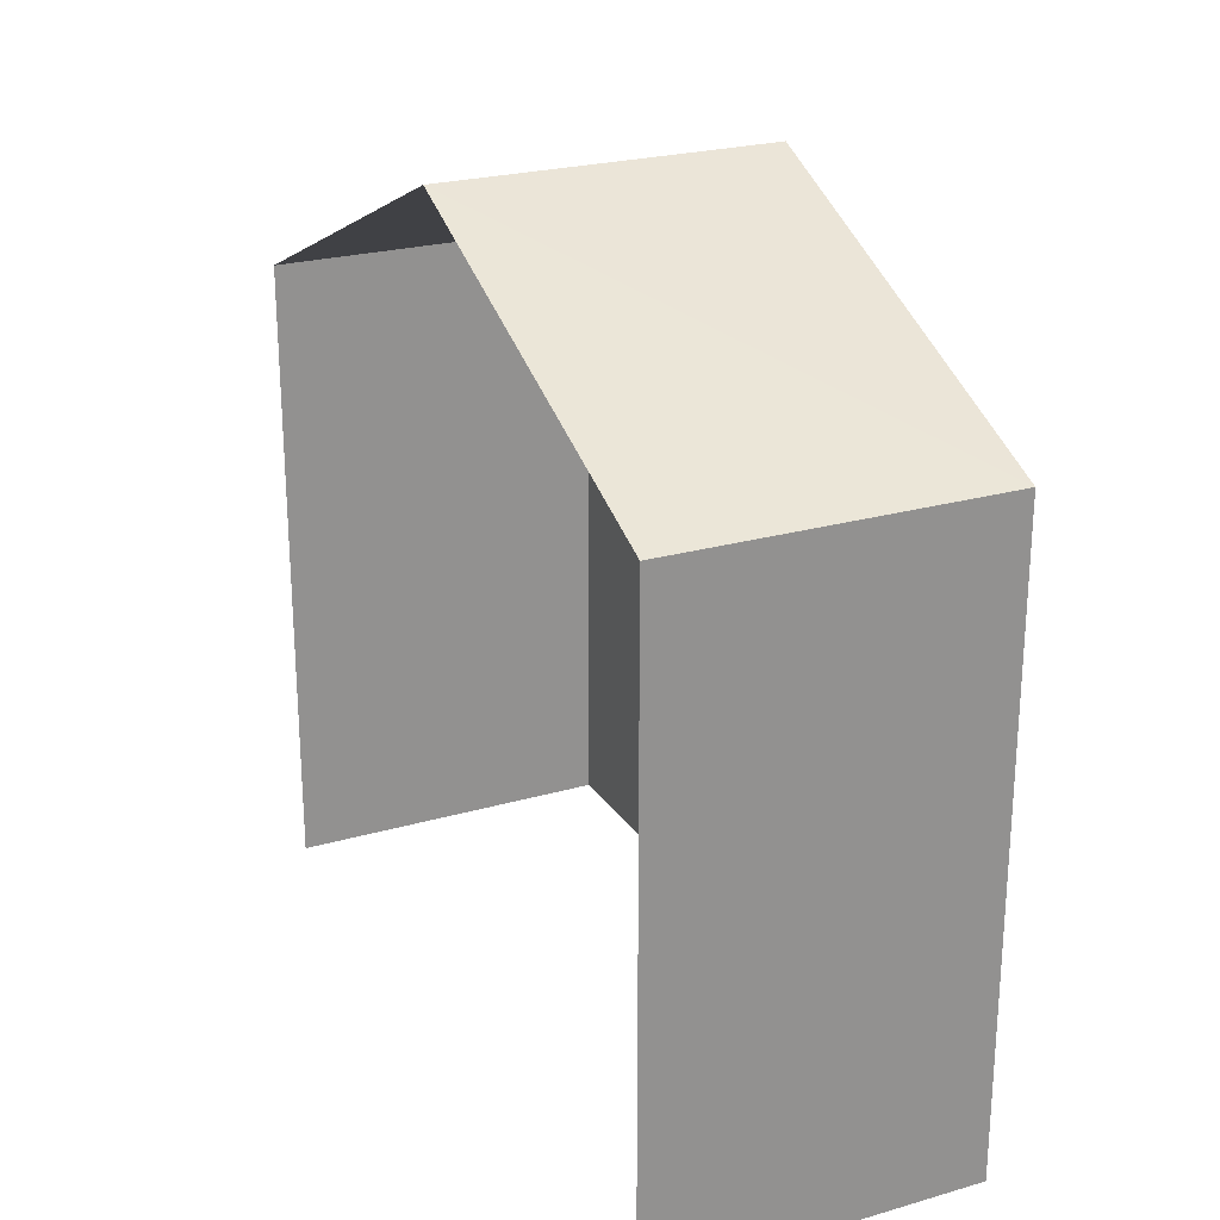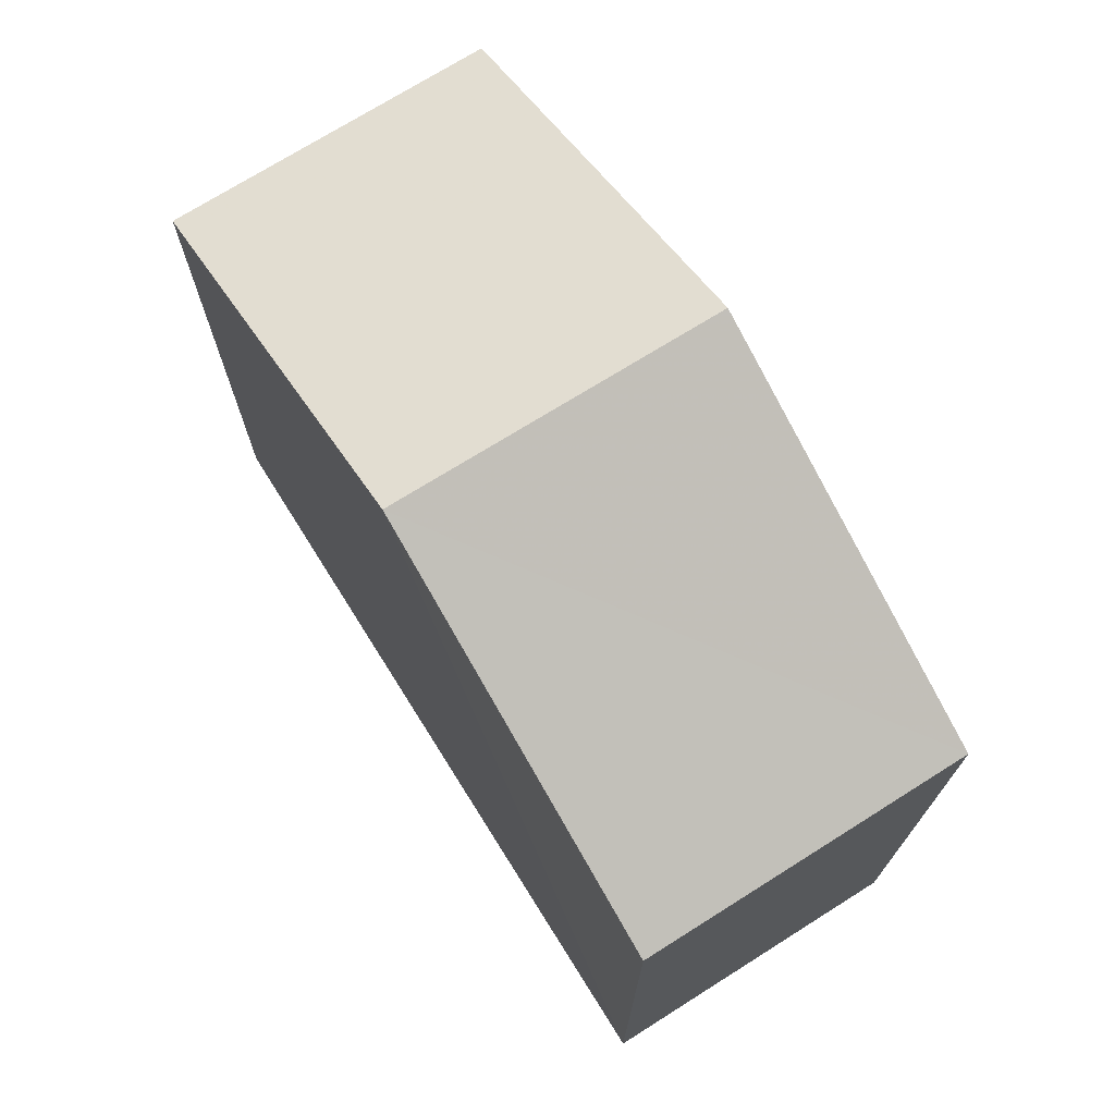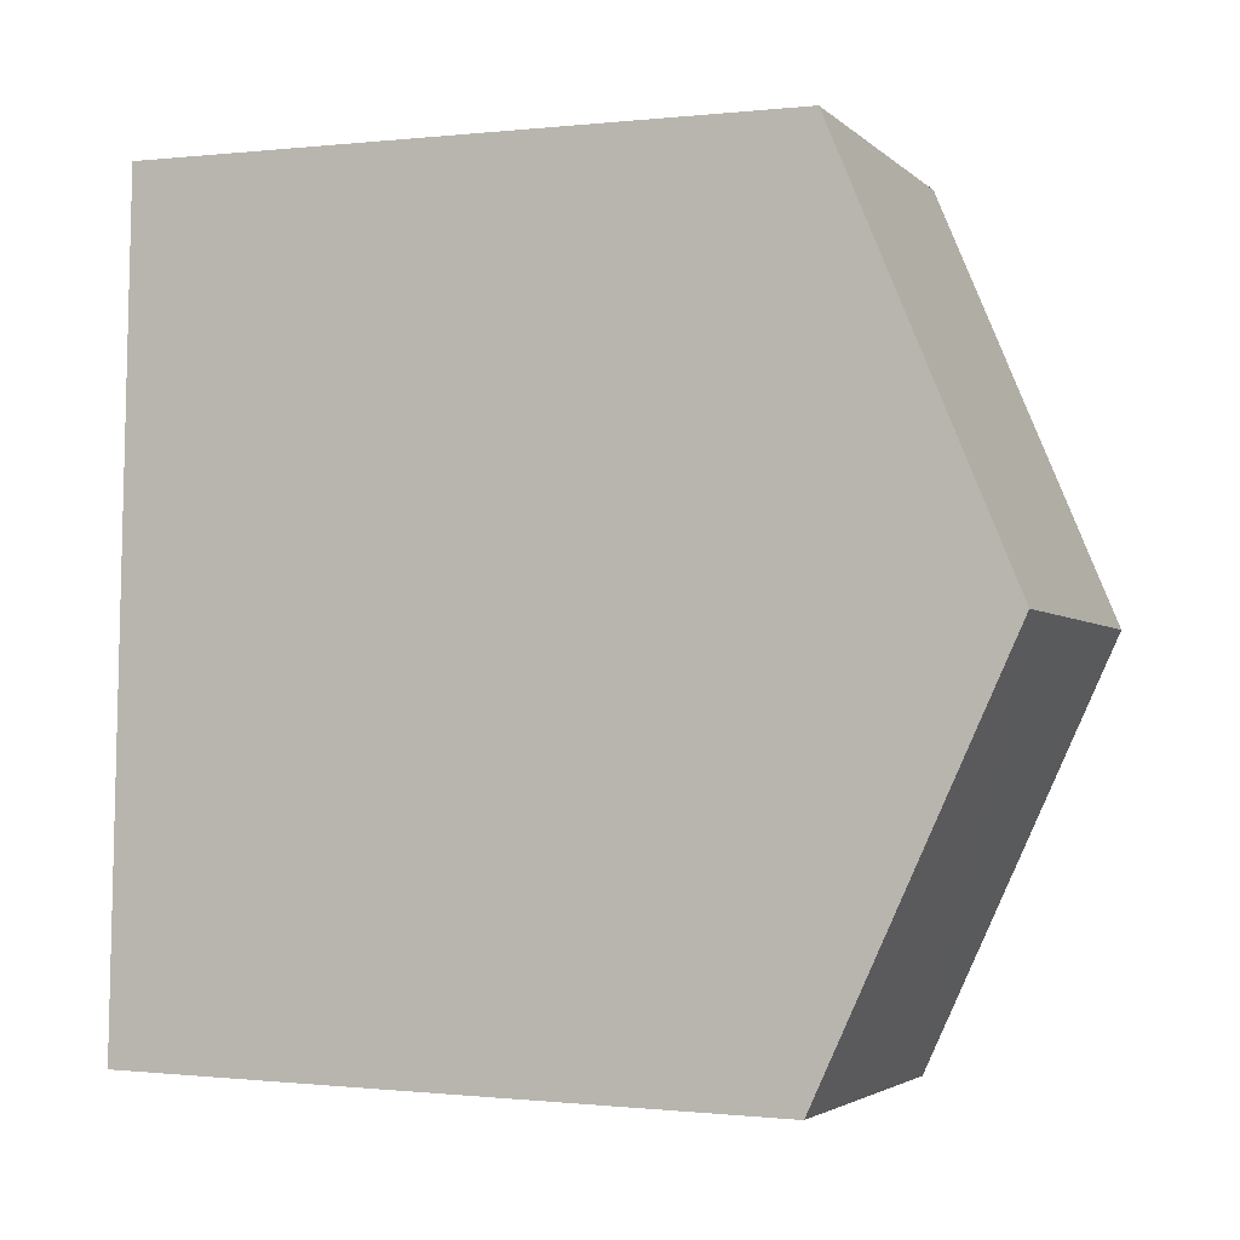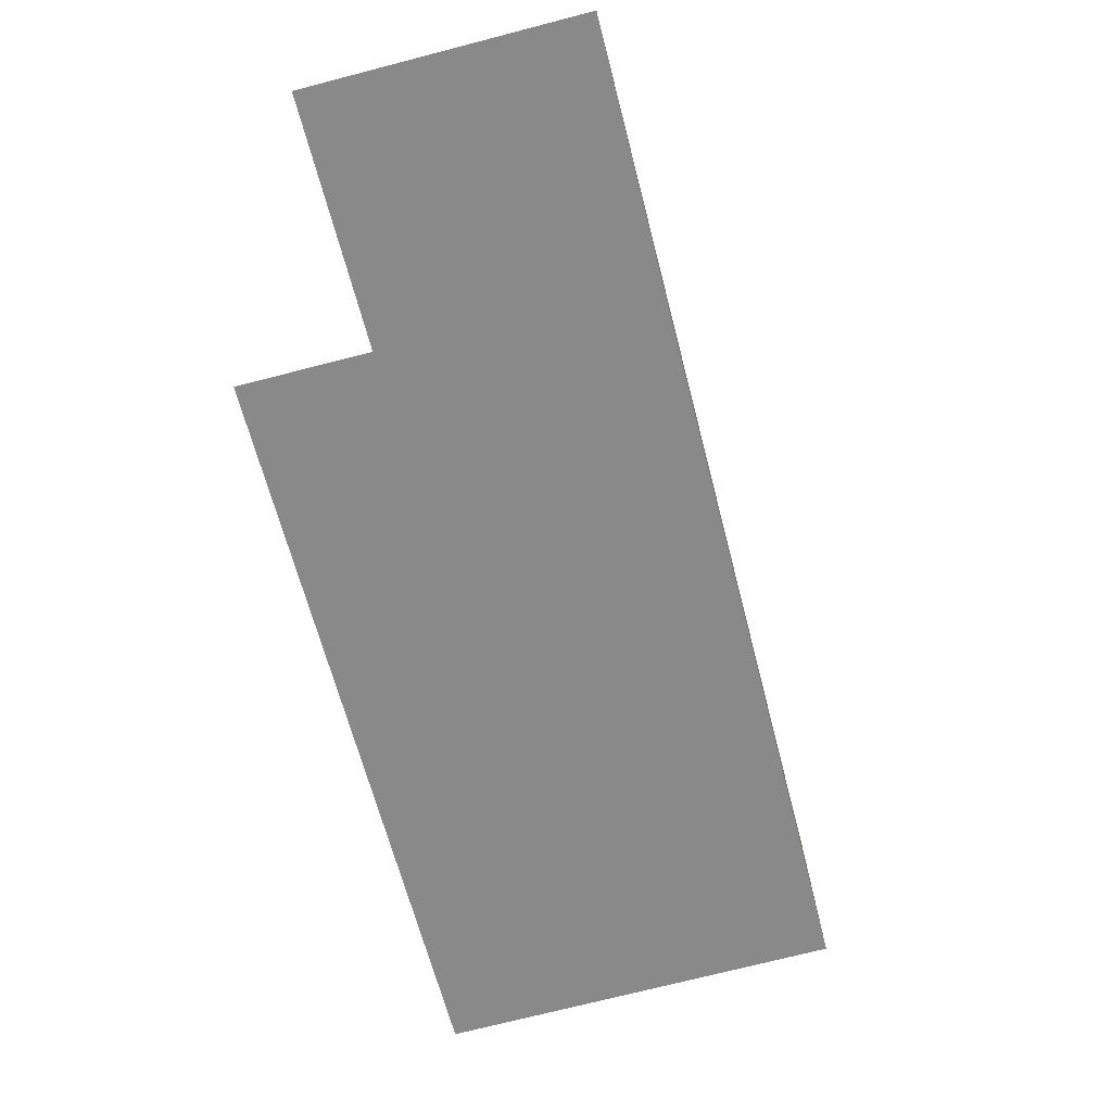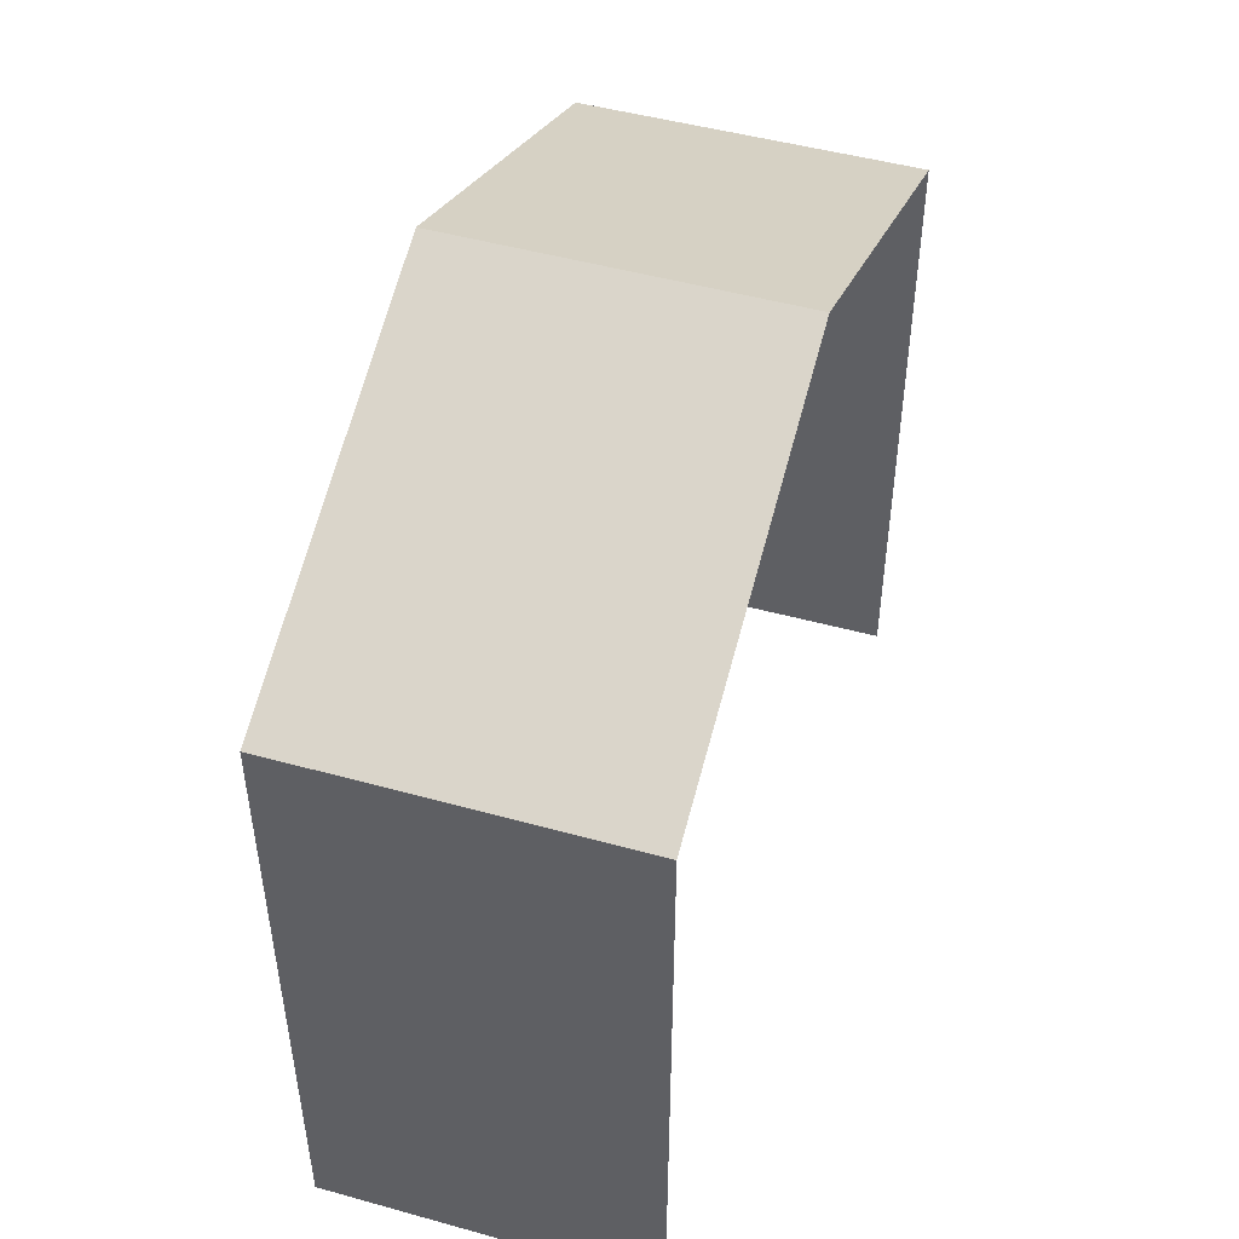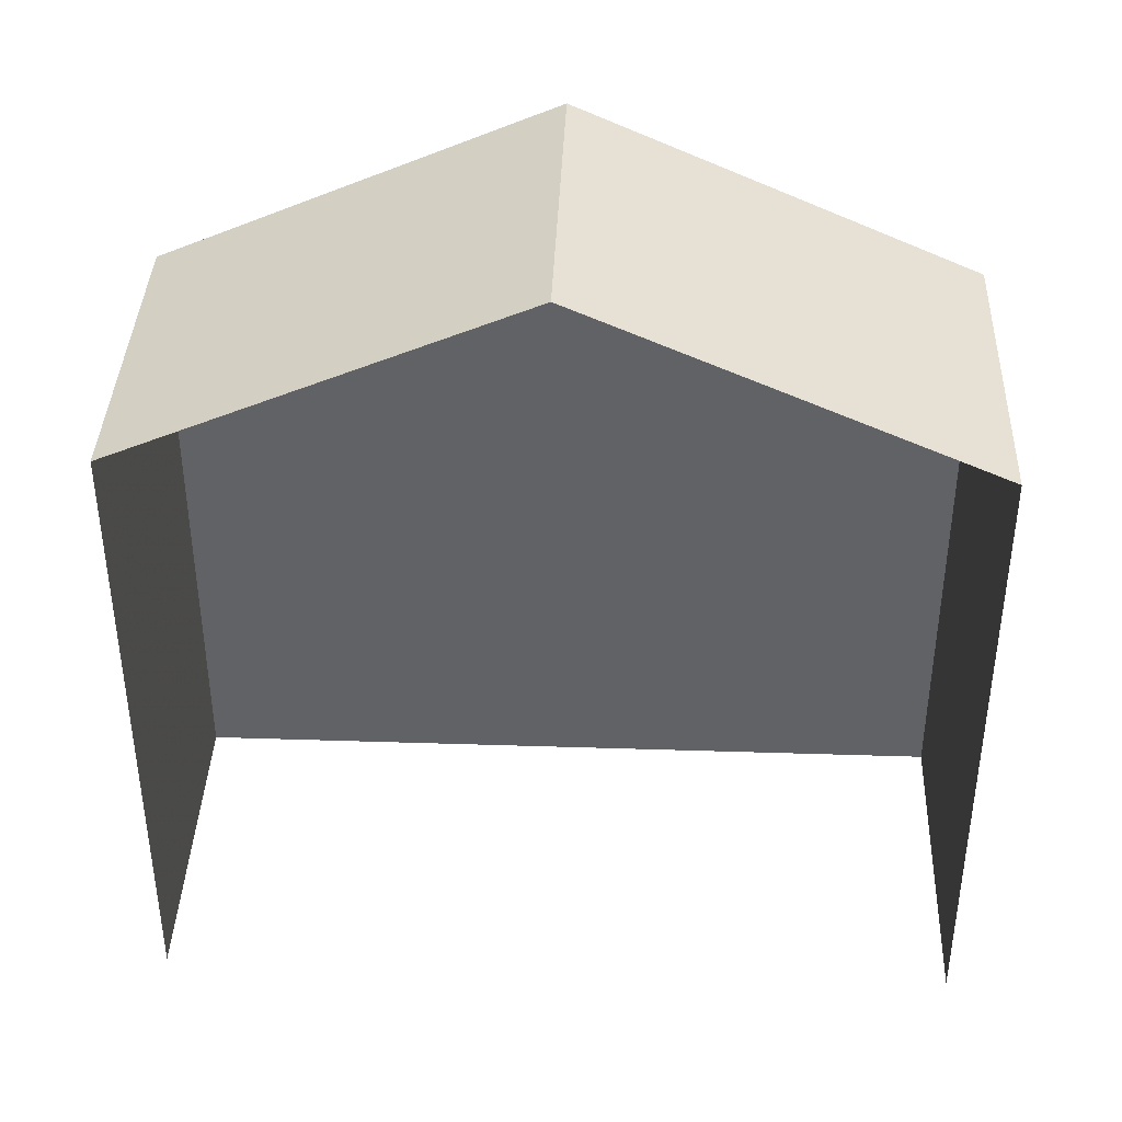
<metadata>
{"format":"obj","ext":"obj","renderer":"f3d","projection":"perspective","resolution":1024,"background":"white","views":[{"elev":24.2,"azim":151.8,"up":"+Z"},{"elev":72.5,"azim":-34.7,"up":"+Z"},{"elev":-0.4,"azim":-67.5,"up":"+Y"},{"elev":-62.3,"azim":-165.8,"up":"+Y"},{"elev":48.7,"azim":14.5,"up":"+Z"},{"elev":39.1,"azim":89.6,"up":"+Z"}]}
</metadata>
<code>
v -3.737e+05 -1.044e+05 24.68
v -3.737e+05 -1.044e+05 24.68
v -3.737e+05 -1.044e+05 24.68
v -3.737e+05 -1.044e+05 24.68
v -3.737e+05 -1.044e+05 37
v -3.737e+05 -1.044e+05 34.35
v -3.737e+05 -1.044e+05 37
v -3.737e+05 -1.044e+05 34.35
v -3.737e+05 -1.044e+05 34.35
v -3.737e+05 -1.044e+05 34.35
f 1 2 3
f 1 4 2
f 9 1 5
f 1 3 5
f 3 8 5
f 5 6 7
f 5 8 6
f 7 9 5
f 7 10 9
f 8 3 2
f 6 8 2
f 6 2 7
f 2 4 7
f 4 10 7
f 9 4 1
f 9 10 4

</code>
